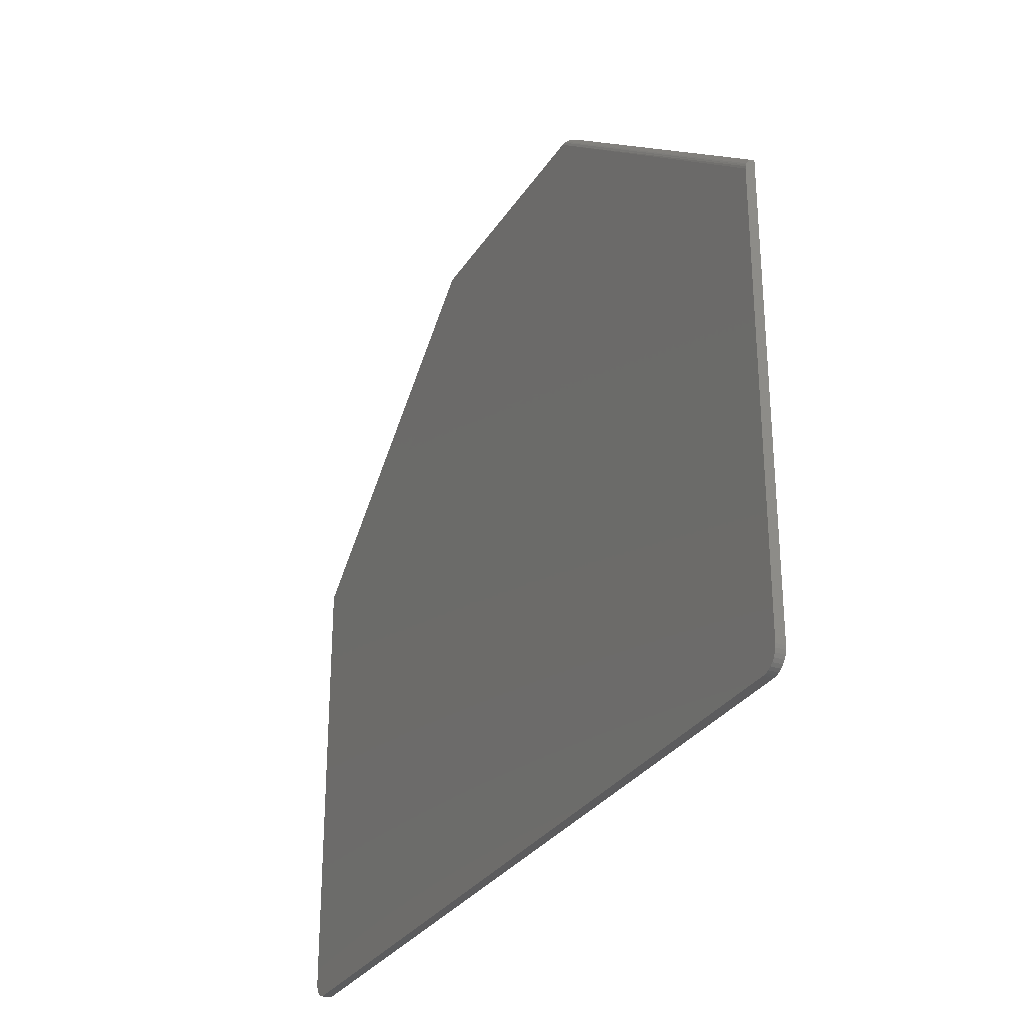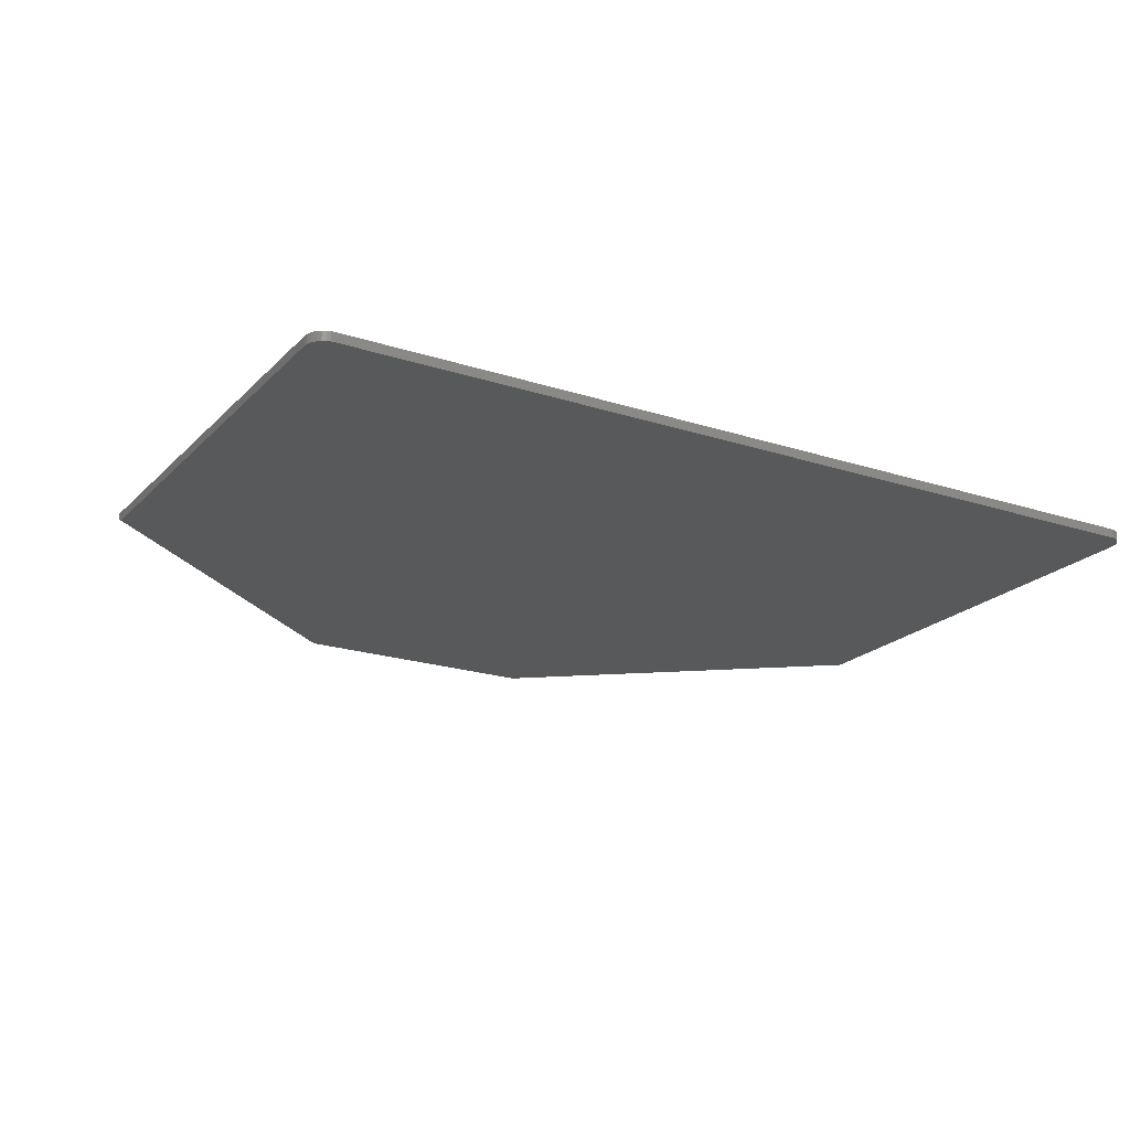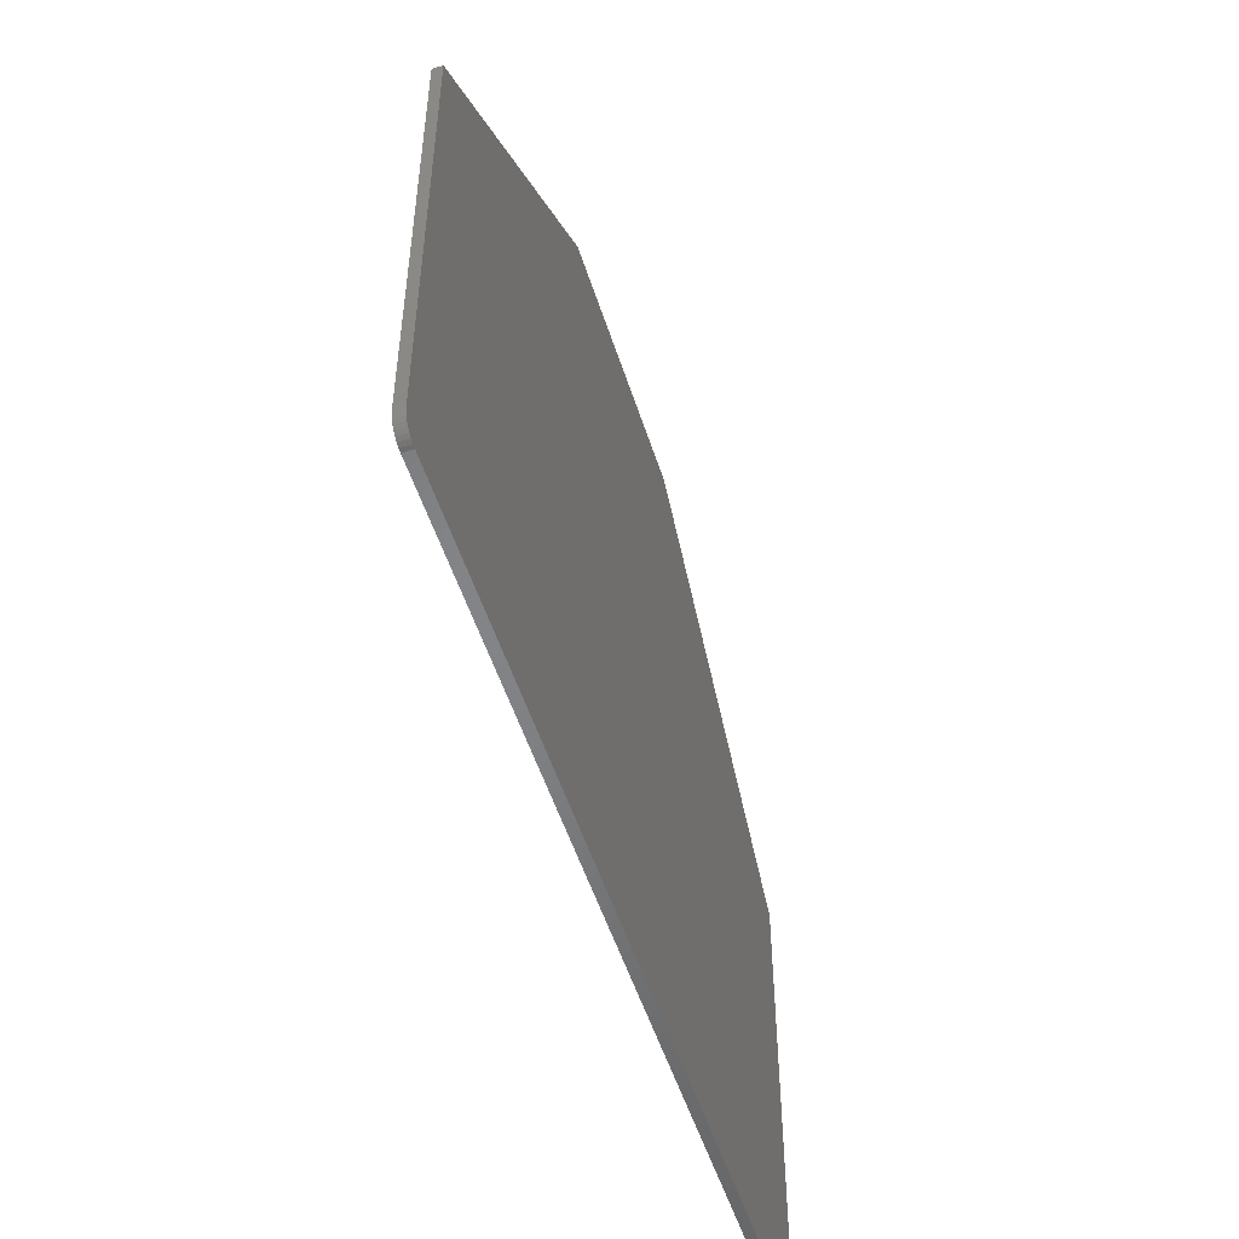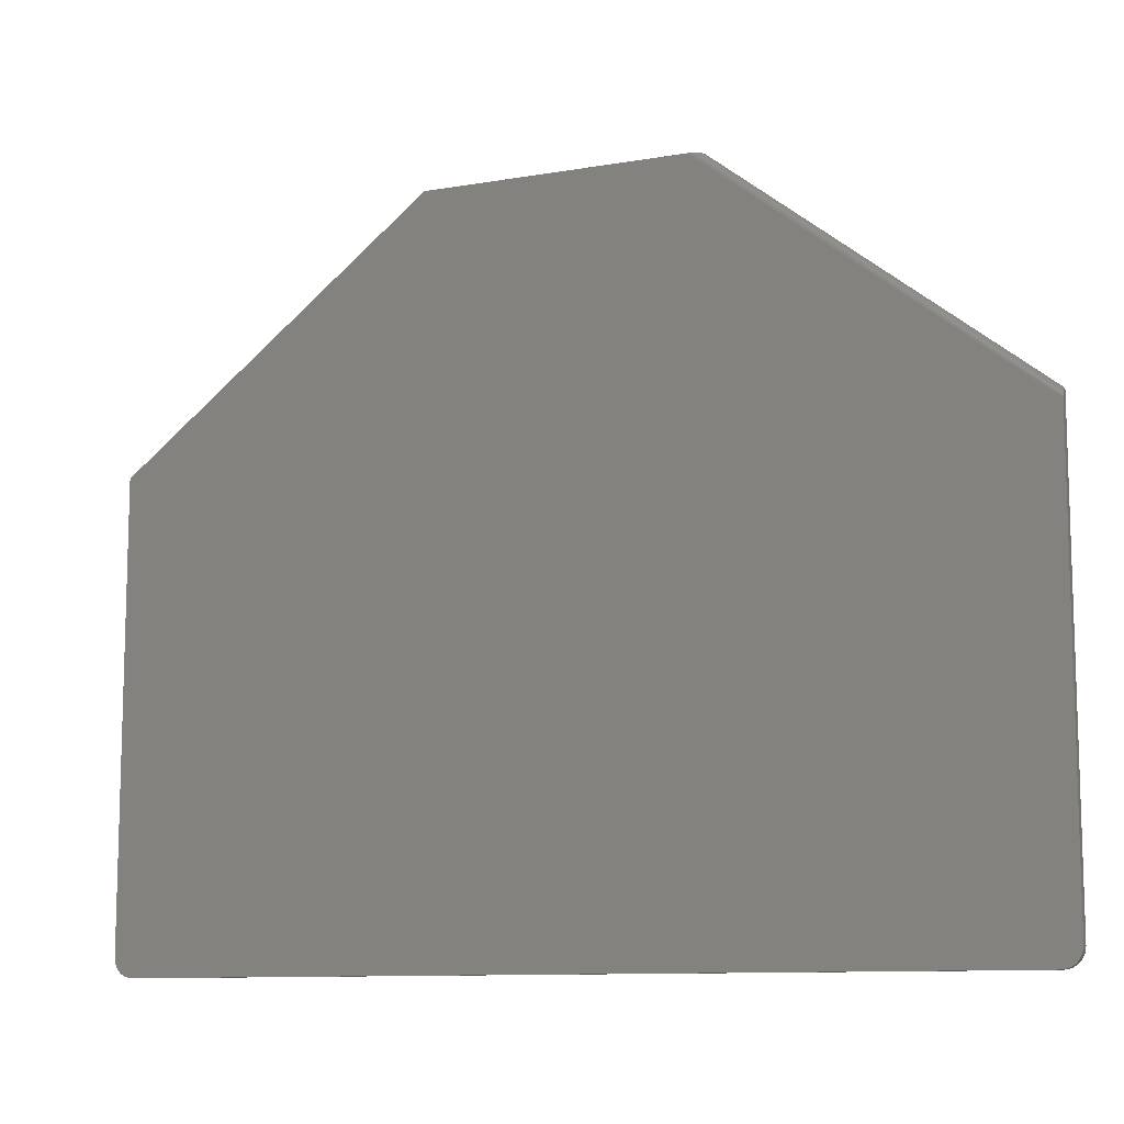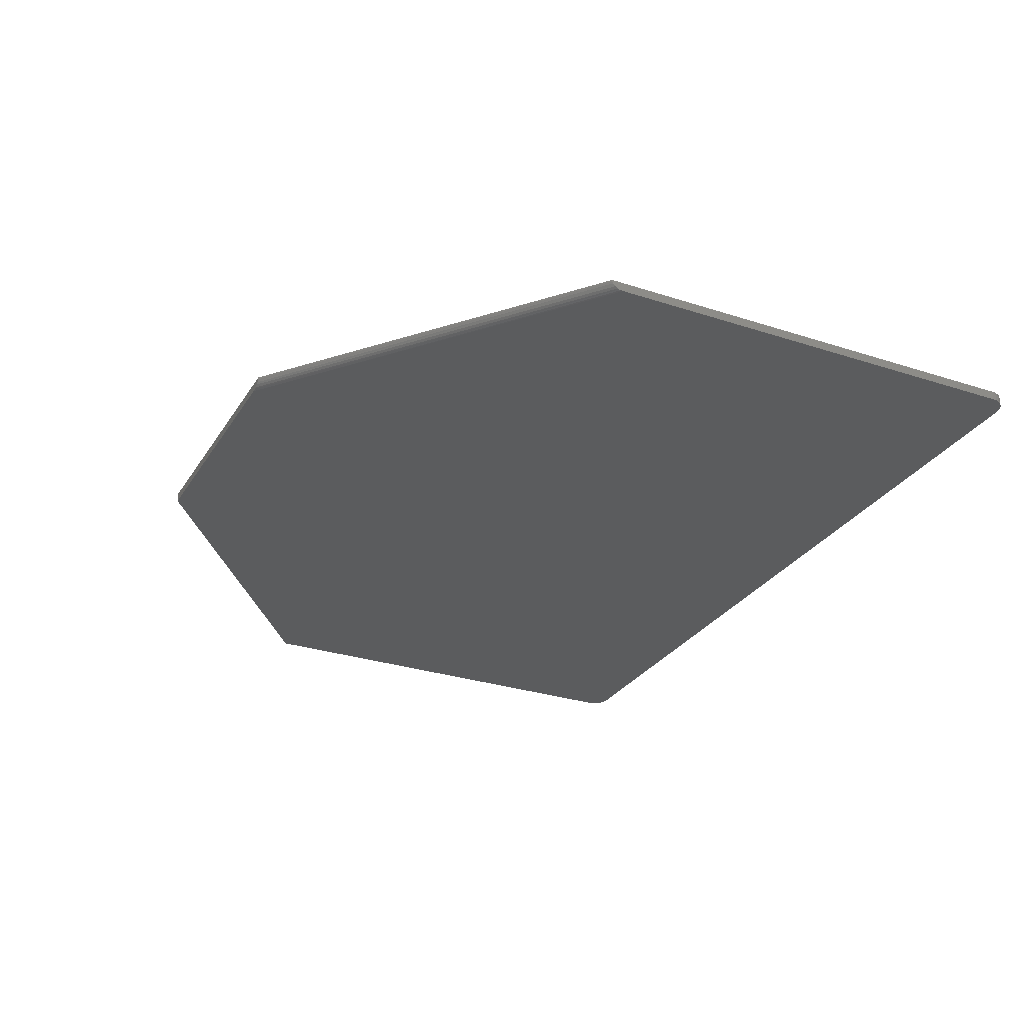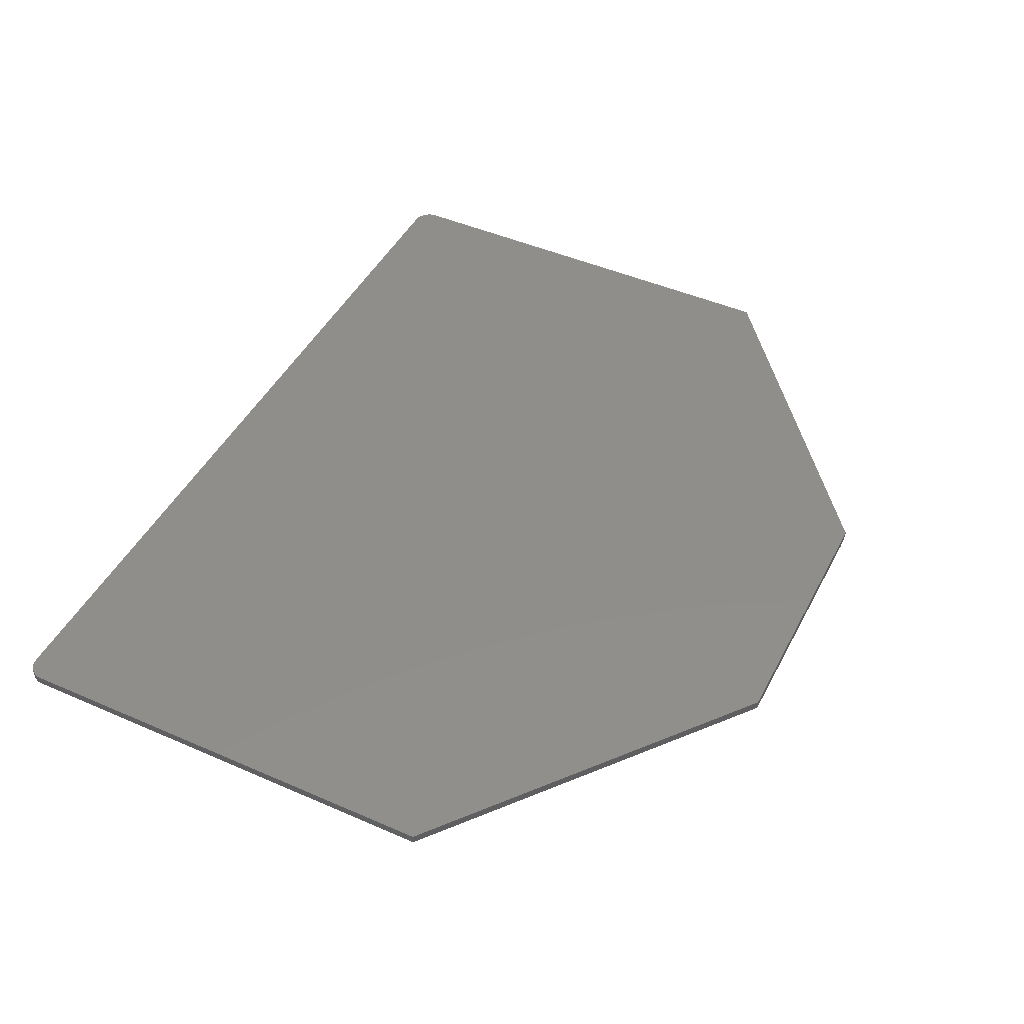
<metadata>
{"format":"stl","ext":"stl","renderer":"f3d","projection":"perspective","resolution":1024,"background":"white","views":[{"elev":-29.5,"azim":63.6,"up":"+Z"},{"elev":-20.7,"azim":149.5,"up":"+Y"},{"elev":-52.0,"azim":-72.6,"up":"+Z"},{"elev":-10.5,"azim":23.4,"up":"+Z"},{"elev":-28.7,"azim":63.9,"up":"+Y"},{"elev":46.3,"azim":-63.5,"up":"+Y"}]}
</metadata>
<code>
# stl→obj: 58 verts, 112 faces
v 0.4783 -0.00776 0.5998
v 2.32e-17 -0.007812 0.3946
v 0.75 -0.007812 0.3846
v 0.2605 -0.007812 0.5998
v 0.4768 -0.007812 0.5998
v 0.01579 -0.007812 -0.0001645
v 0.7403 -0.007812 0.001037
v 0.01271 -0.007812 0.0001389
v 0.7342 -0.007812 -0.0001645
v 0.7488 -0.007812 0.009583
v 0.002661 -0.007812 0.006853
v 0.7473 -0.007812 0.006853
v 0.004625 -0.007812 0.00446
v 0.7454 -0.007812 0.00446
v 0.007017 -0.007812 0.002497
v 0.743 -0.007812 0.002497
v 0.009747 -0.007812 0.001037
v 0.7373 -0.007812 0.0001389
v 0.75 -0.007812 0.01562
v 1.184e-34 -0.007812 0.01562
v 0.7497 -0.007812 0.01254
v 0.0003034 -0.007812 0.01254
v 0.001202 -0.007812 0.009583
v 0.4834 -0.006691 0.5998
v 0.4816 -0.00723 0.5998
v 0.4878 -0.003862 0.5998
v 0.4849 -0.006001 0.5998
v 0.4861 -0.005288 0.5998
v 0.2605 3.648e-17 0.5998
v 0.4892 -0.001555 0.5998
v 0.4895 3.648e-17 0.5998
v 0.75 -0.001557 0.3944
v 0.75 -0.00309 0.3938
v 0.75 -0.004594 0.3927
v 0.75 -0.007628 0.3868
v 0.75 -0.006742 0.3897
v 0.75 -0.007273 0.3883
v 0.75 -0.00533 0.3919
v 0.75 2.367e-17 0.3946
v 0.75 -3.019e-34 0.01562
v 0.01271 -9.671e-19 0.0001389
v 0.7403 -9.11e-19 0.001037
v 0.01579 -9.861e-19 -0.0001645
v 0.7342 -9.861e-19 -0.0001645
v 0.7473 -5.478e-19 0.006853
v 0.002661 -5.478e-19 0.006853
v 0.7488 -3.773e-19 0.009583
v 0.004625 -6.972e-19 0.00446
v 0.7454 -6.972e-19 0.00446
v 0.007017 -8.199e-19 0.002497
v 0.743 -8.199e-19 0.002497
v 0.009747 -9.11e-19 0.001037
v 0.7373 -9.671e-19 0.0001389
v 0.001202 -3.773e-19 0.009583
v 0.0003034 -1.924e-19 0.01254
v 0.7497 -1.924e-19 0.01254
v 1.184e-34 1.811e-34 0.01562
v 2.32e-17 2.367e-17 0.3946
f 1 2 3
f 2 1 4
f 4 1 5
f 6 7 8
f 6 9 7
f 10 11 12
f 12 11 13
f 12 13 14
f 14 13 15
f 14 15 16
f 15 17 16
f 16 17 8
f 16 8 7
f 9 18 7
f 3 2 19
f 19 2 20
f 19 20 21
f 21 20 22
f 21 22 10
f 10 22 23
f 10 23 11
f 5 1 24
f 24 1 25
f 26 24 27
f 26 27 28
f 29 4 5
f 29 5 24
f 29 24 26
f 29 26 30
f 29 30 31
f 32 33 34
f 35 36 37
f 3 34 38
f 3 38 36
f 3 36 35
f 39 32 34
f 39 34 3
f 39 3 19
f 39 19 40
f 41 42 43
f 42 44 43
f 45 46 47
f 48 46 45
f 49 48 45
f 50 48 49
f 51 50 49
f 51 52 50
f 41 52 51
f 42 41 51
f 42 53 44
f 46 54 47
f 47 54 55
f 47 55 56
f 56 55 57
f 56 57 40
f 40 57 58
f 40 58 39
f 39 58 29
f 39 29 31
f 39 30 32
f 39 31 30
f 30 26 32
f 32 26 33
f 33 26 28
f 33 28 38
f 33 38 34
f 28 27 24
f 38 28 24
f 38 24 36
f 36 24 25
f 36 25 37
f 37 25 1
f 37 1 35
f 3 35 1
f 2 58 20
f 20 58 57
f 4 29 2
f 2 29 58
f 40 19 56
f 56 19 21
f 56 21 47
f 47 21 10
f 47 10 45
f 45 10 12
f 45 12 49
f 49 12 14
f 49 14 51
f 51 14 16
f 51 16 42
f 42 16 7
f 42 7 53
f 53 7 18
f 53 18 44
f 44 18 9
f 6 43 9
f 9 43 44
f 43 6 41
f 41 6 8
f 41 8 52
f 52 8 17
f 52 17 50
f 50 17 15
f 50 15 48
f 48 15 13
f 48 13 46
f 46 13 11
f 46 11 54
f 54 11 23
f 54 23 55
f 55 23 22
f 55 22 57
f 57 22 20

</code>
